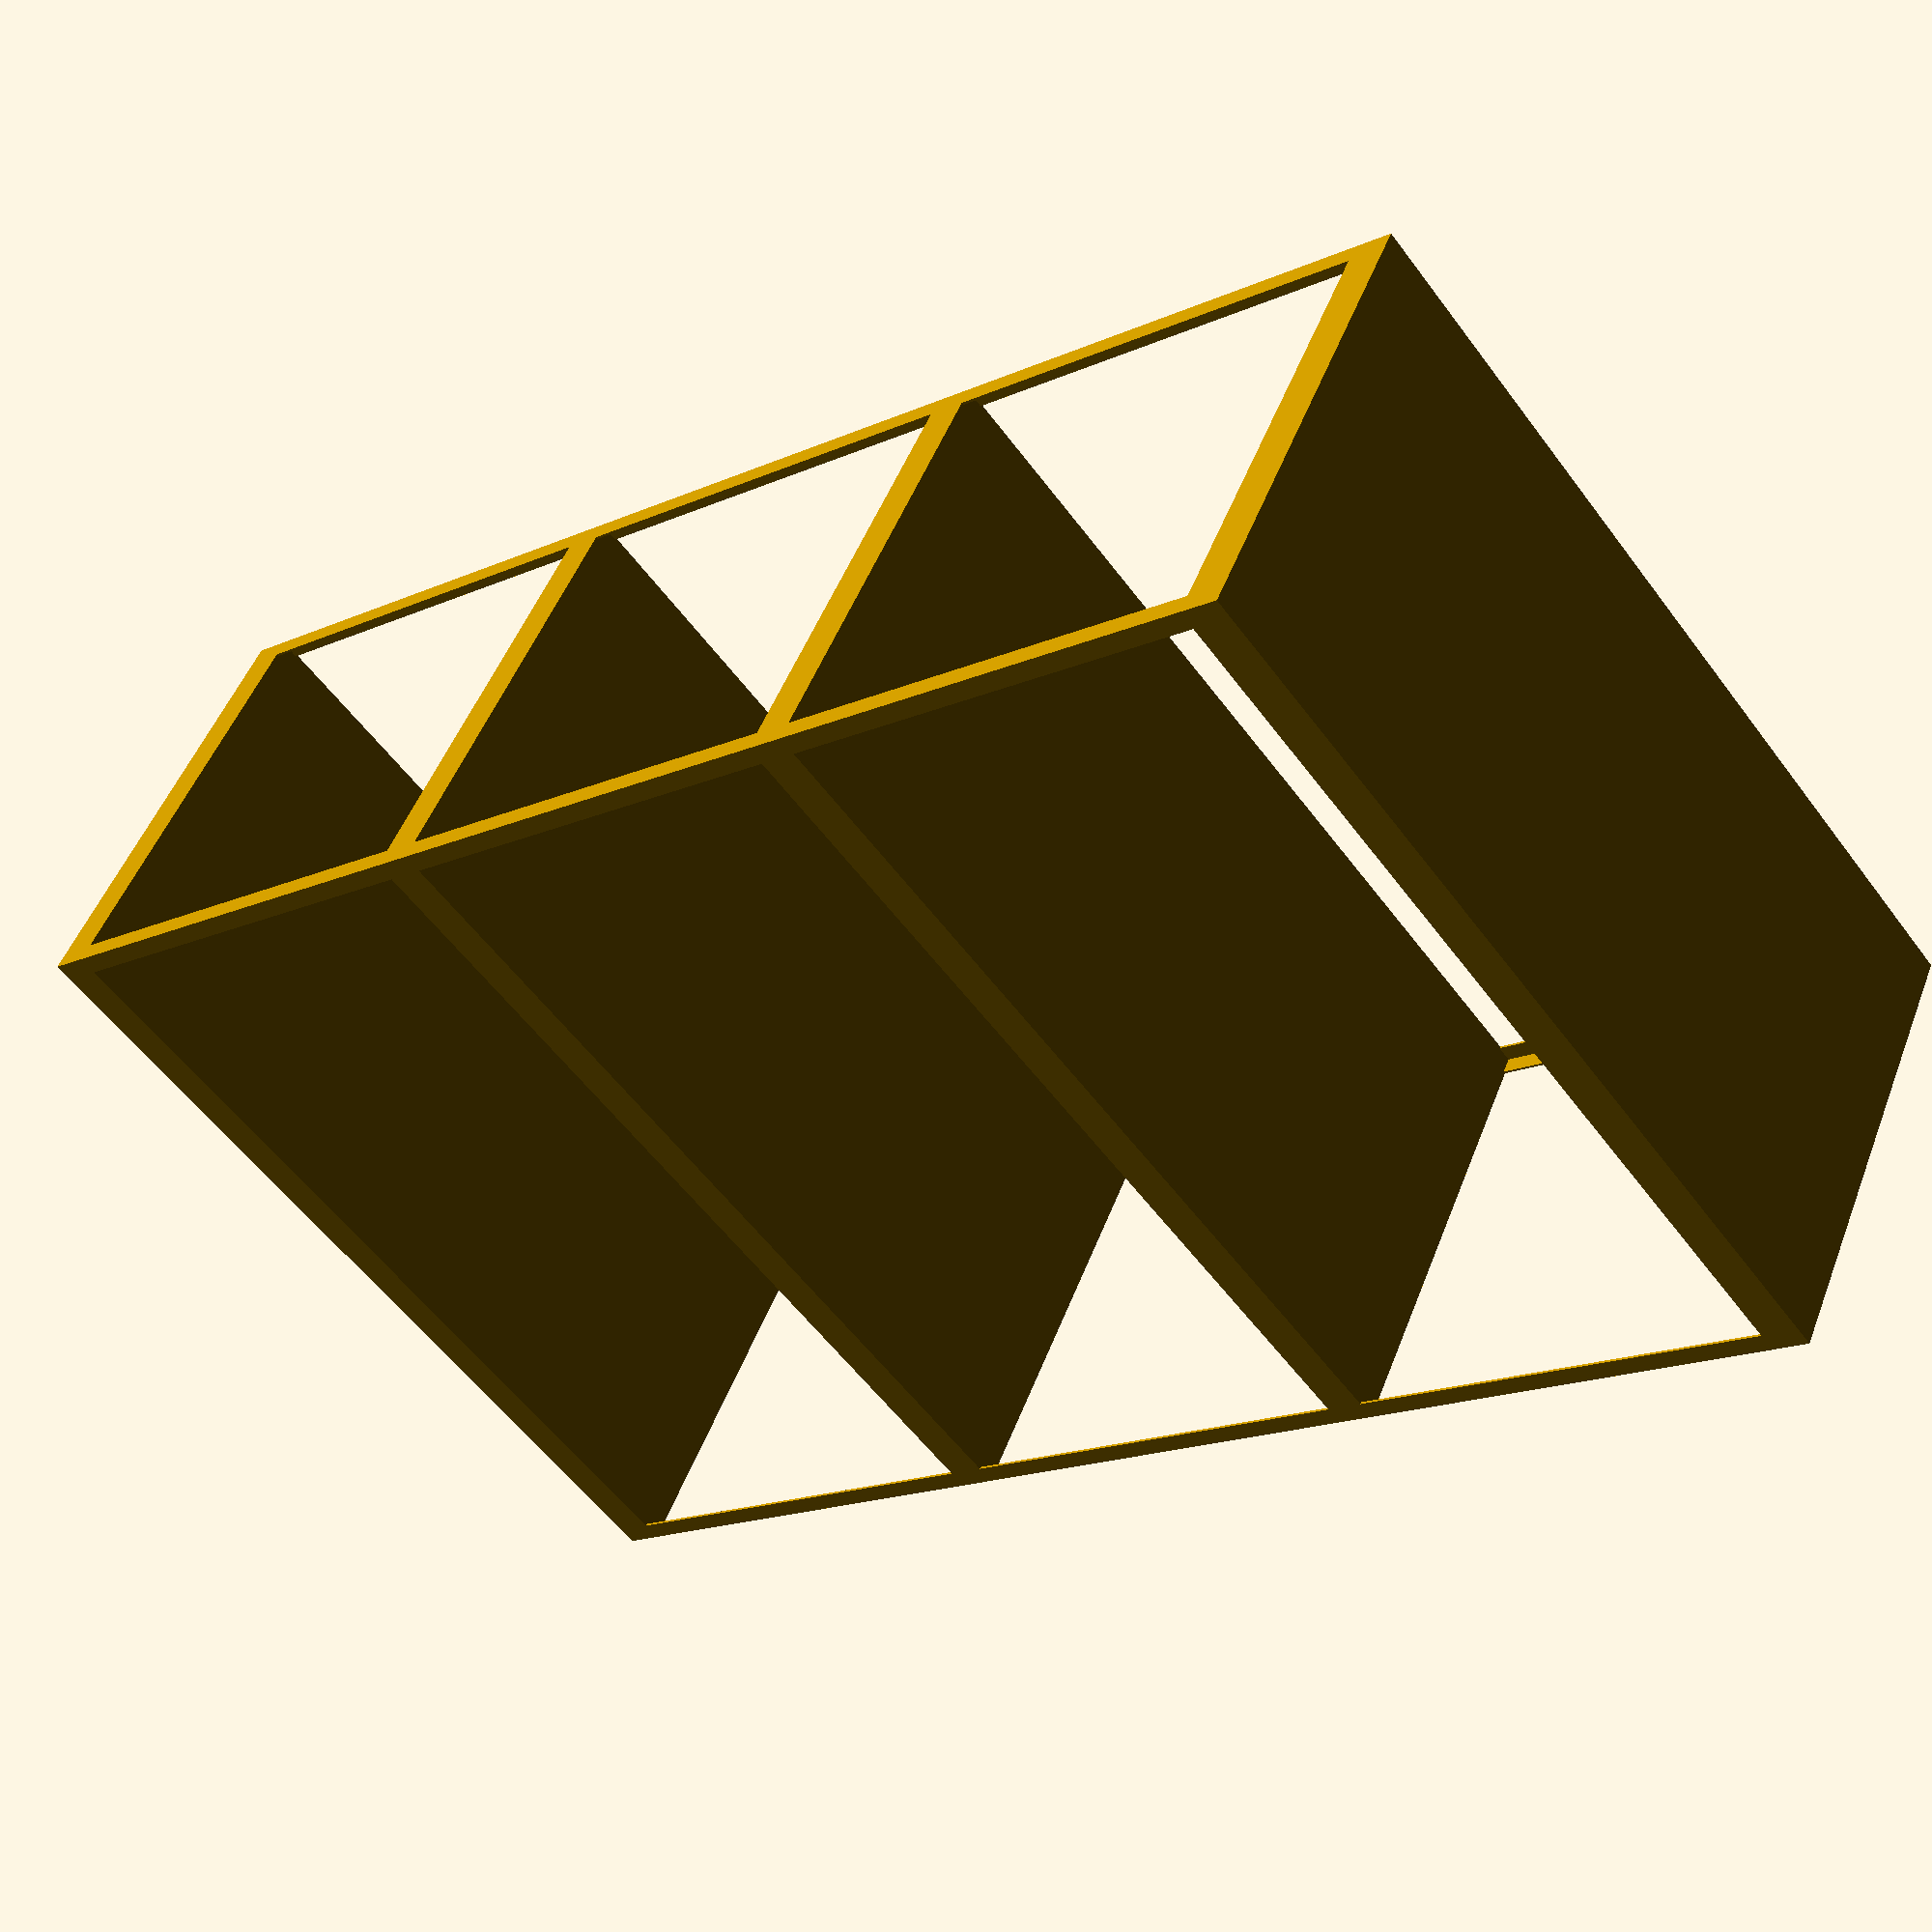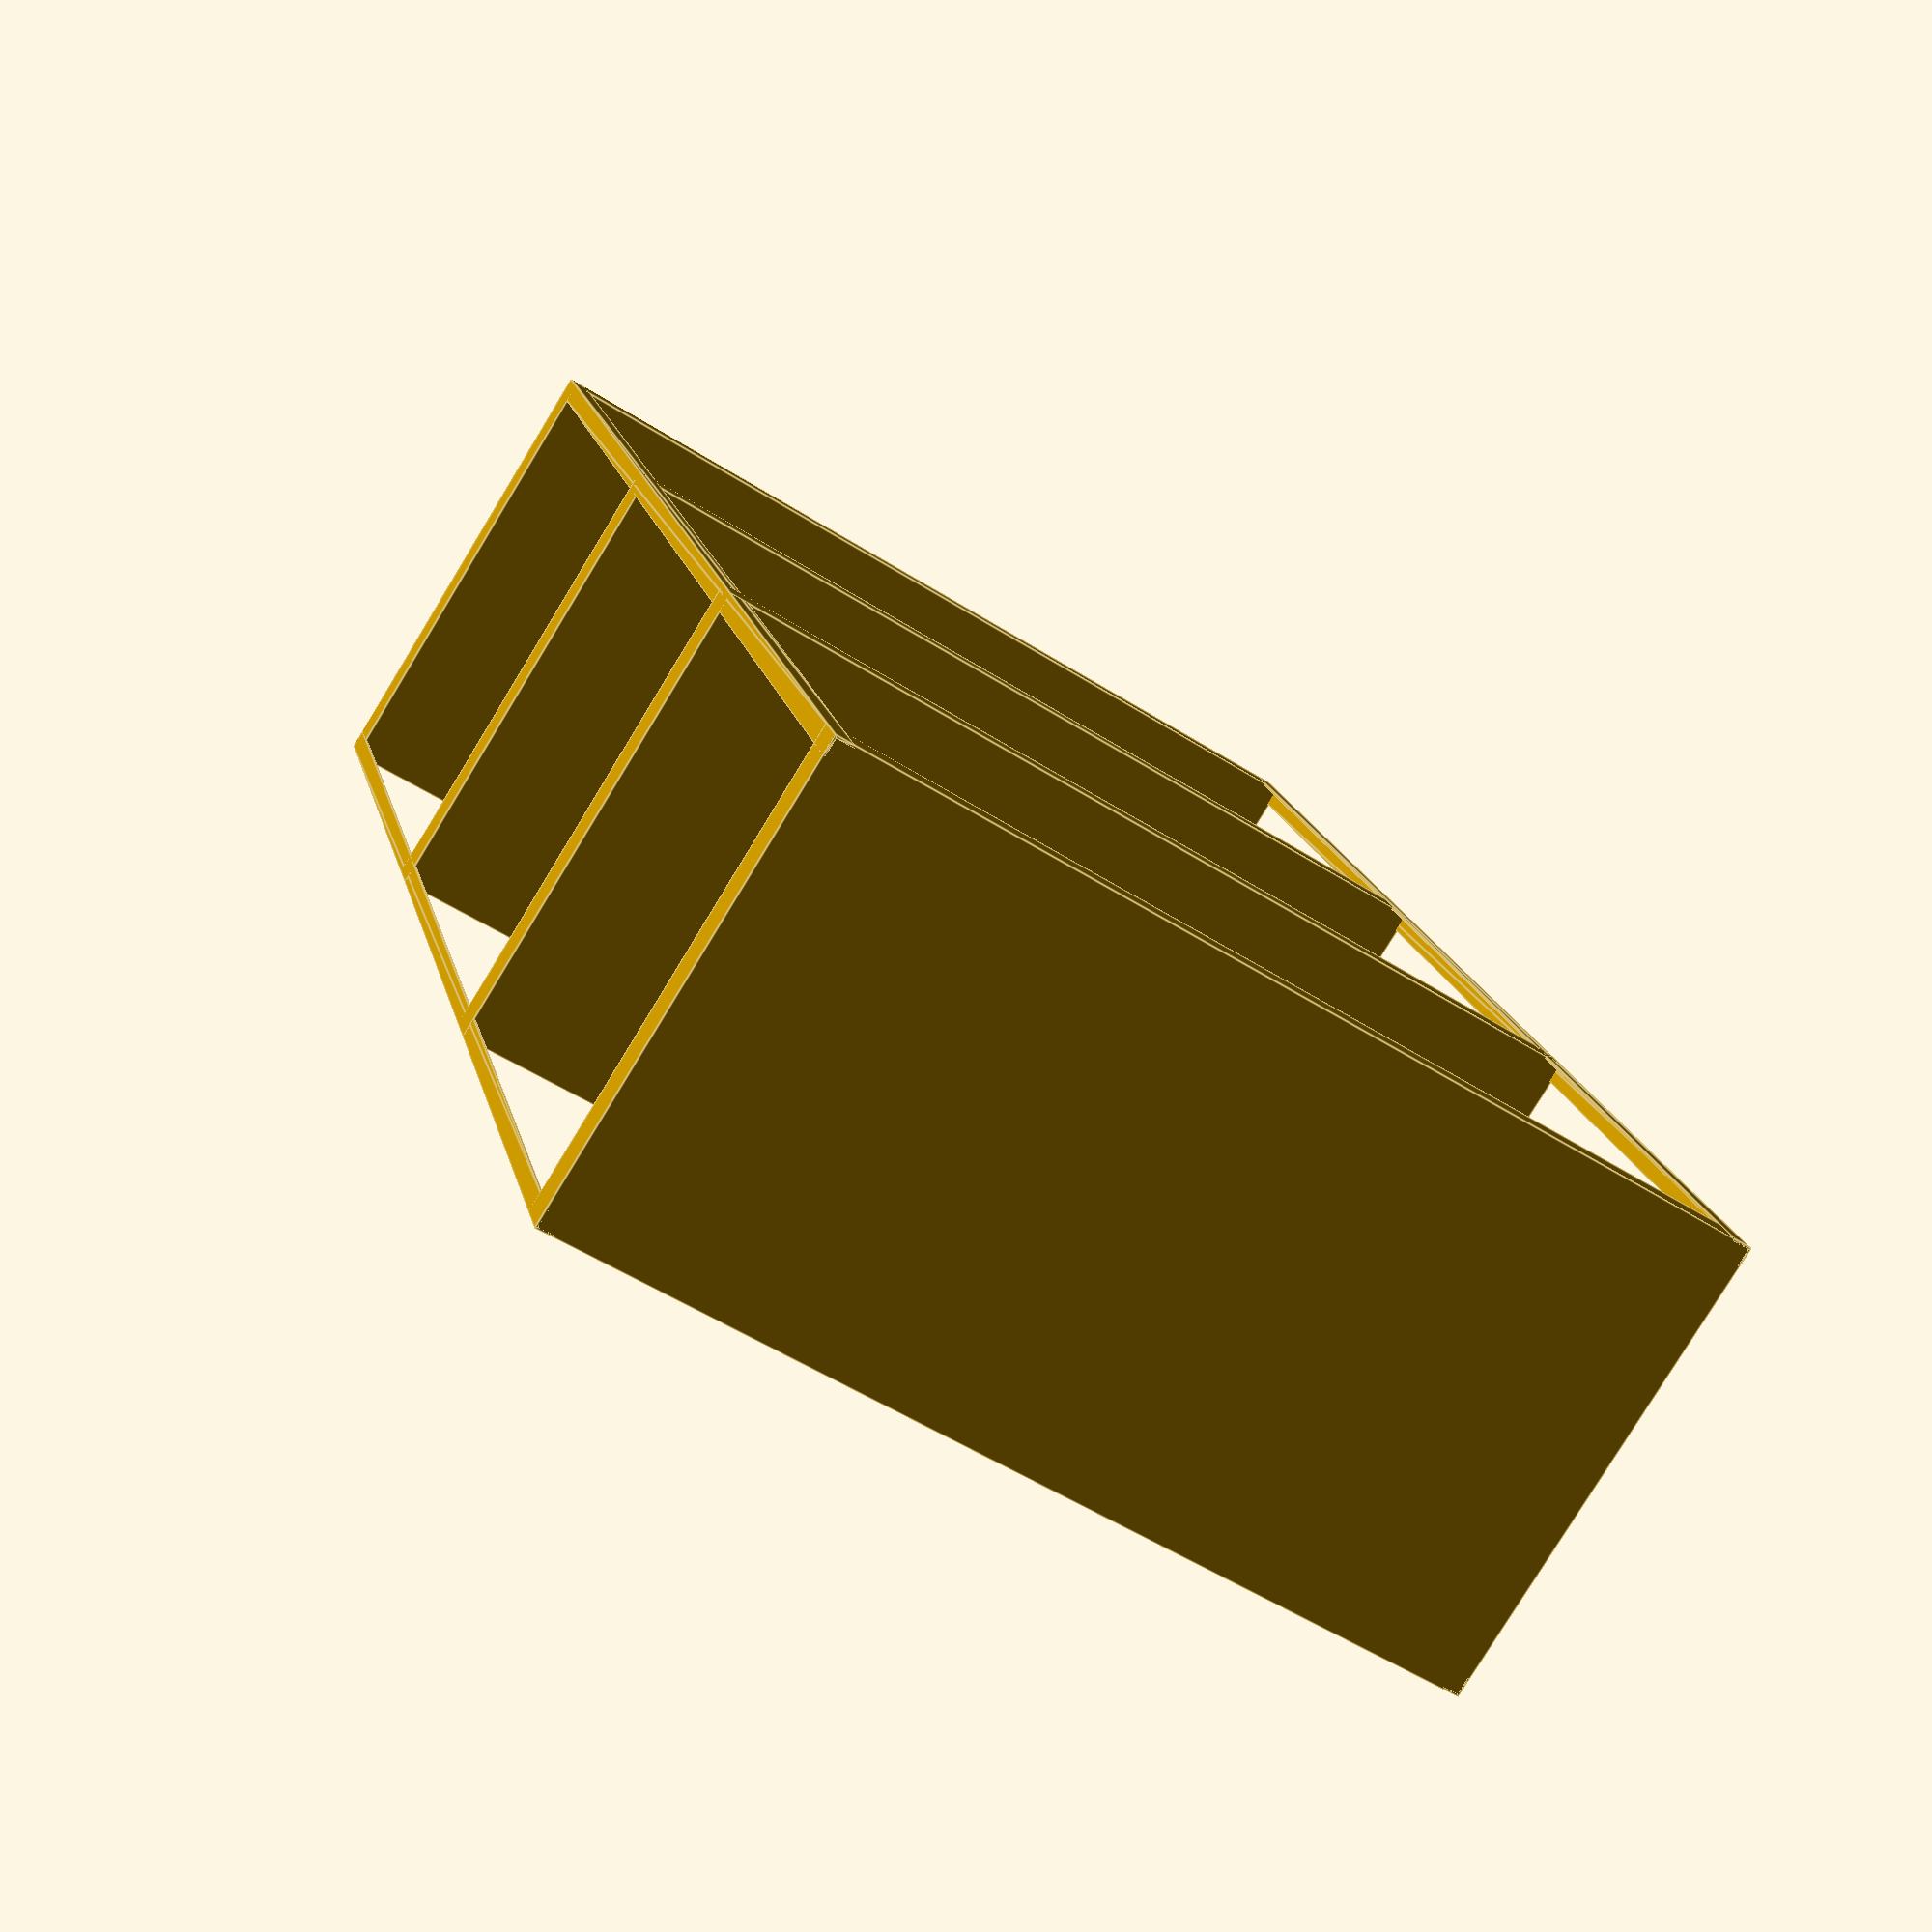
<openscad>
module shelving_leg(height) {
    linear_extrude(height)
    polygon([
        [0, 0],
        [1, 0],
        [1, 0.125],
        [0.125, 0.125],
        [0.125, 1],
        [0, 1],
    ]);
}

module shelving_legs(width, depth, height) {
    union() {
        translate([0, 0, 0])
        rotate([0, 0, 0])
        shelving_leg(height);

        translate([width, 0, 0])
        rotate([0, 0, 90])
        shelving_leg(height);

        translate([0, depth, 0])
        rotate([0, 0, -90])
        shelving_leg(height);

        translate([width, depth, 0])
        rotate([0, 0, 180])
        shelving_leg(height);
    }
}

module shelving_shelves(width, depth, height, shelves) {
    for (i = [0:((height-2)/(shelves - 1)):height-2]) {
        translate([0, 0, i])
        cube([width, depth, 2]);
    }
}

module shelving(width, depth, height, shelves=4) {
    shelving_legs(width, depth, height);
    shelving_shelves(width, depth, height, shelves);
}

shelving(48, 24, 78);
</openscad>
<views>
elev=16.4 azim=210.9 roll=313.0 proj=p view=wireframe
elev=162.3 azim=147.8 roll=12.3 proj=p view=edges
</views>
